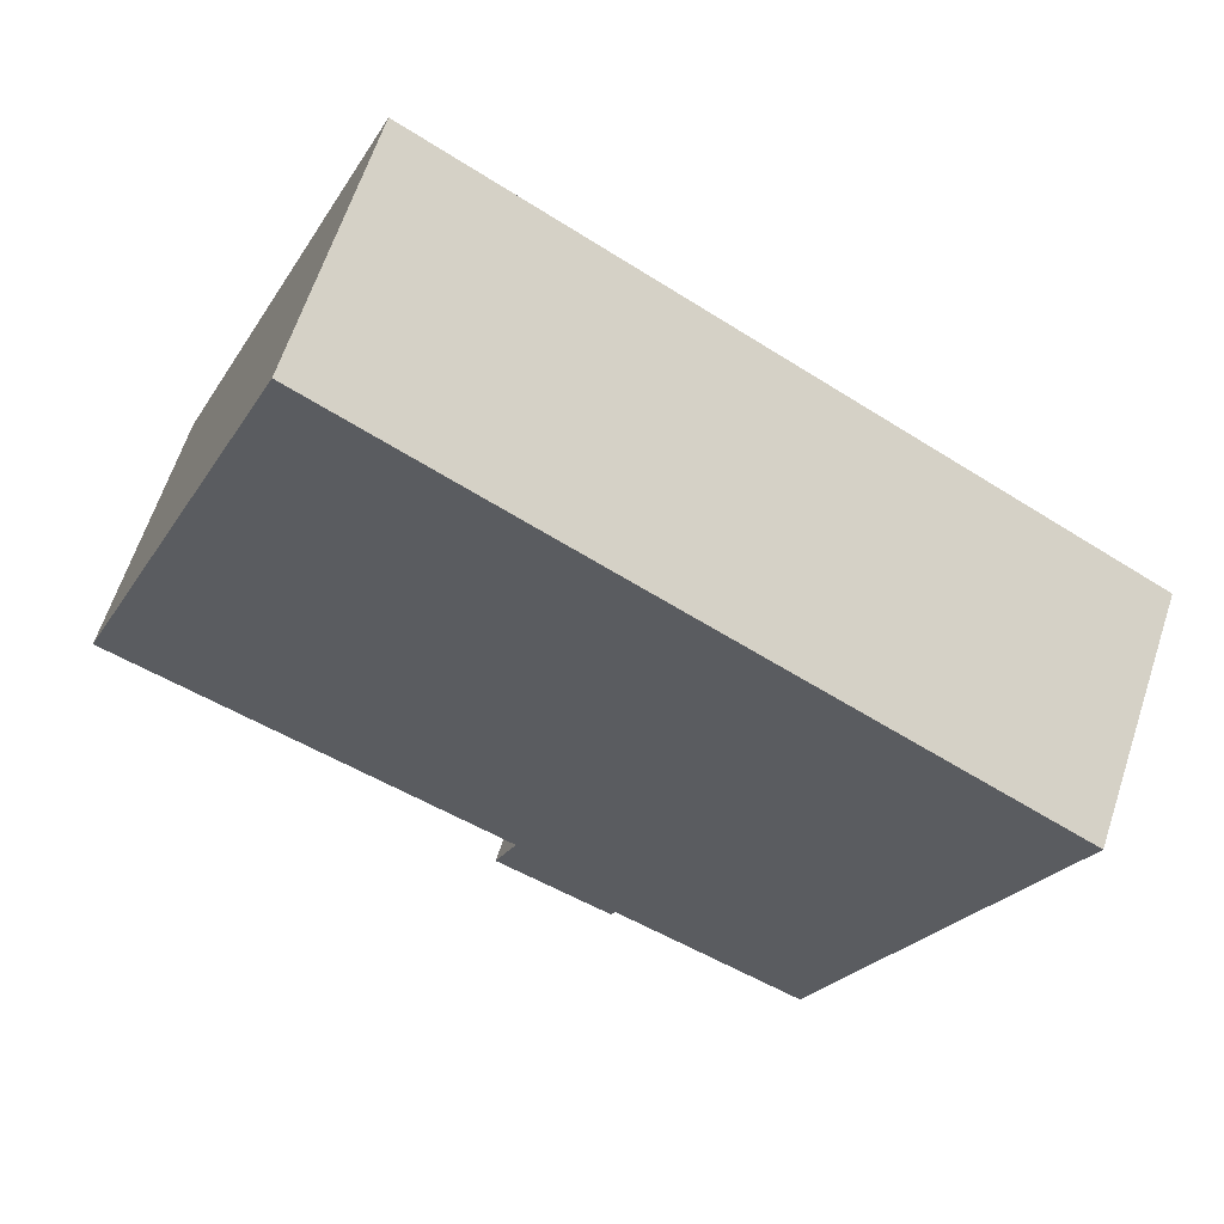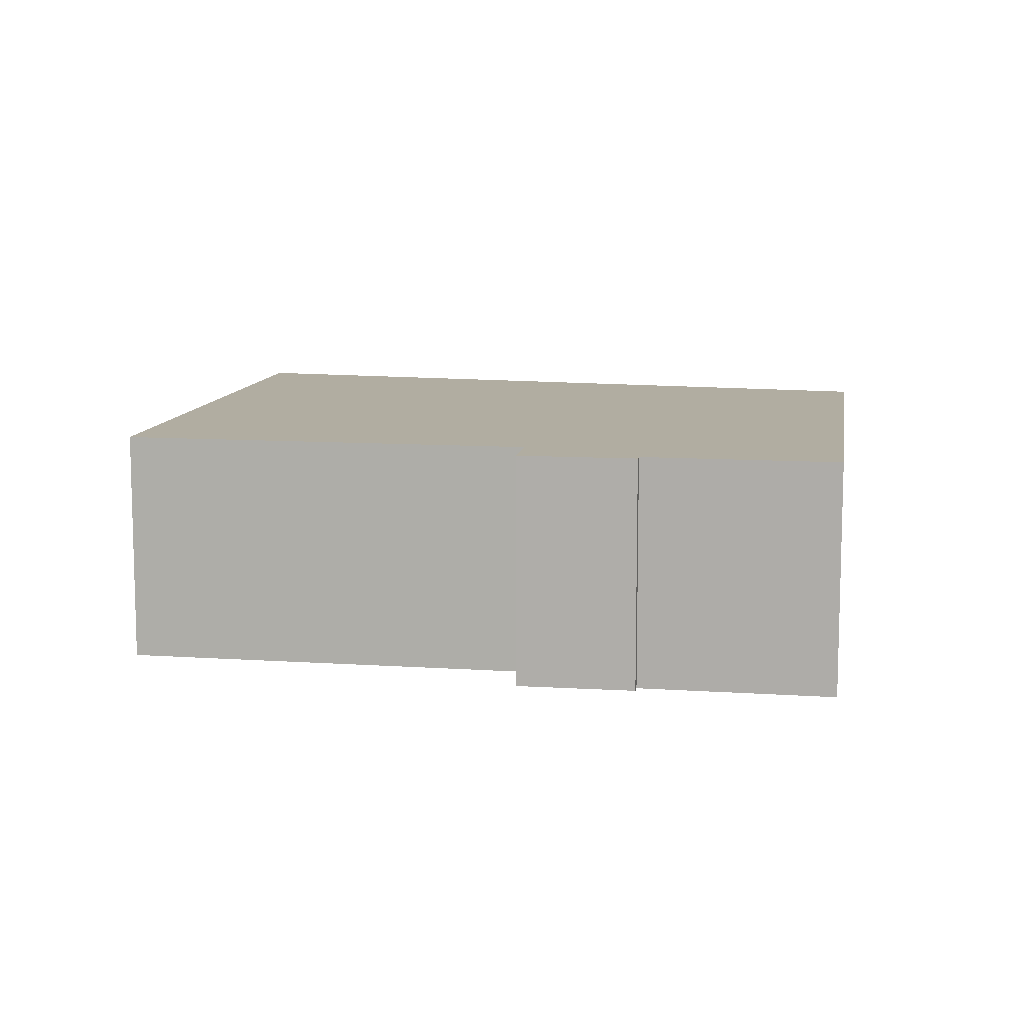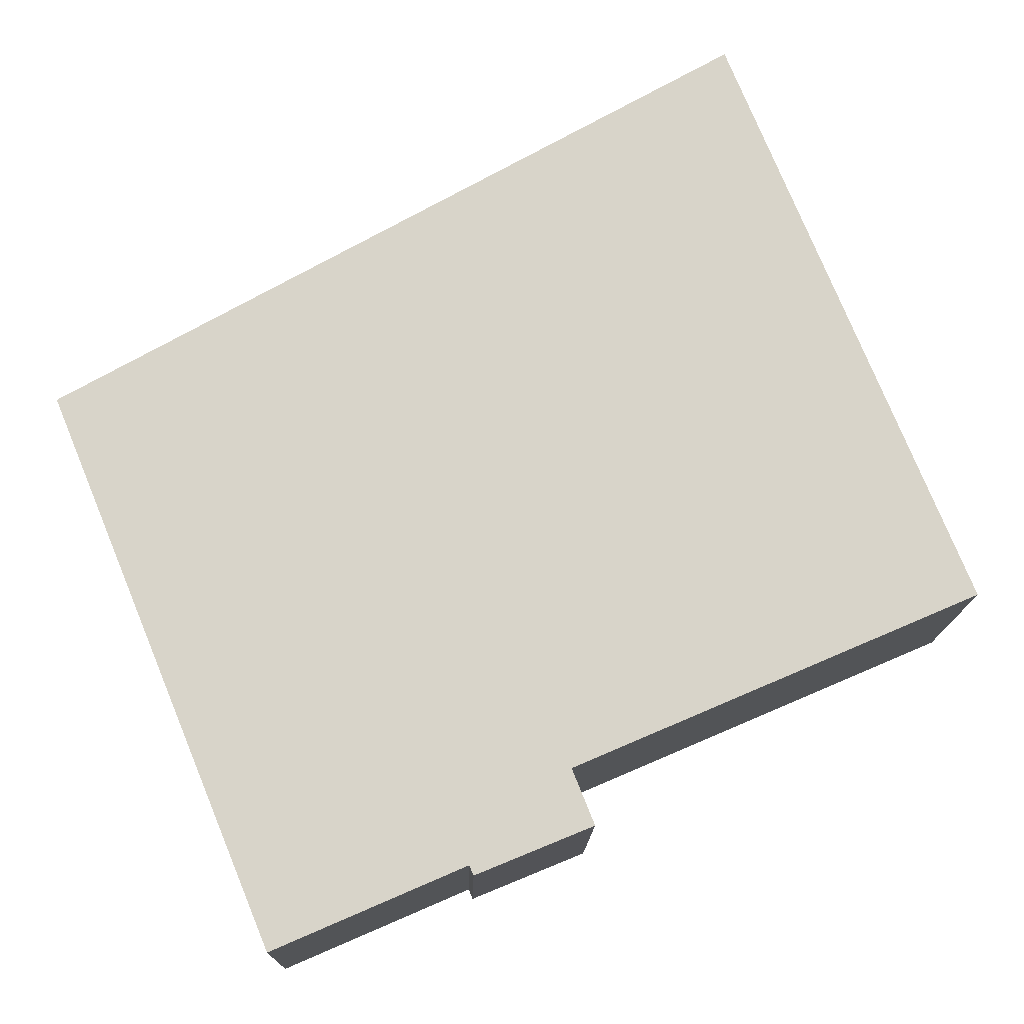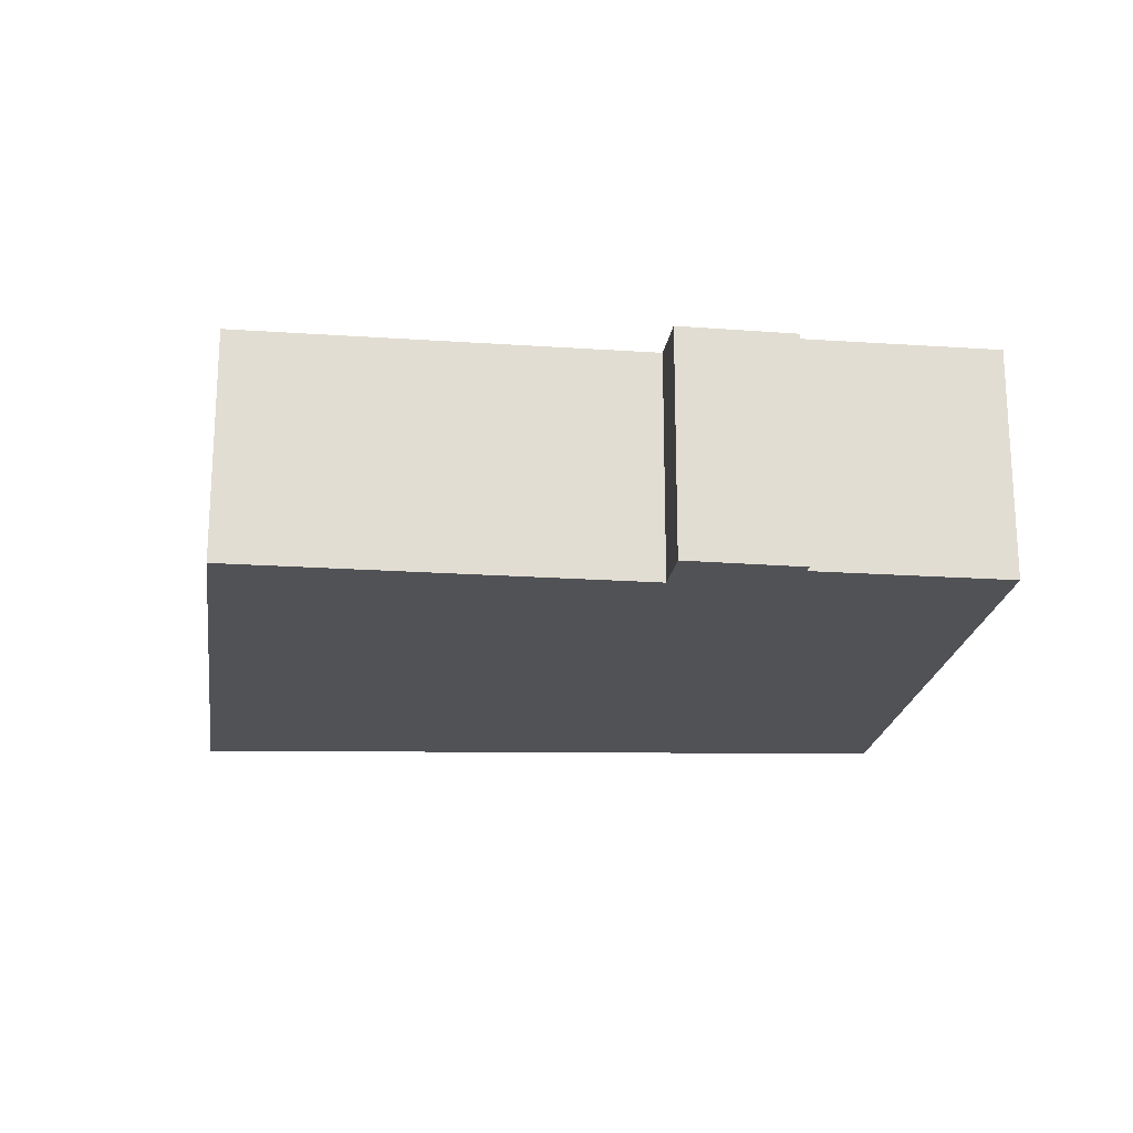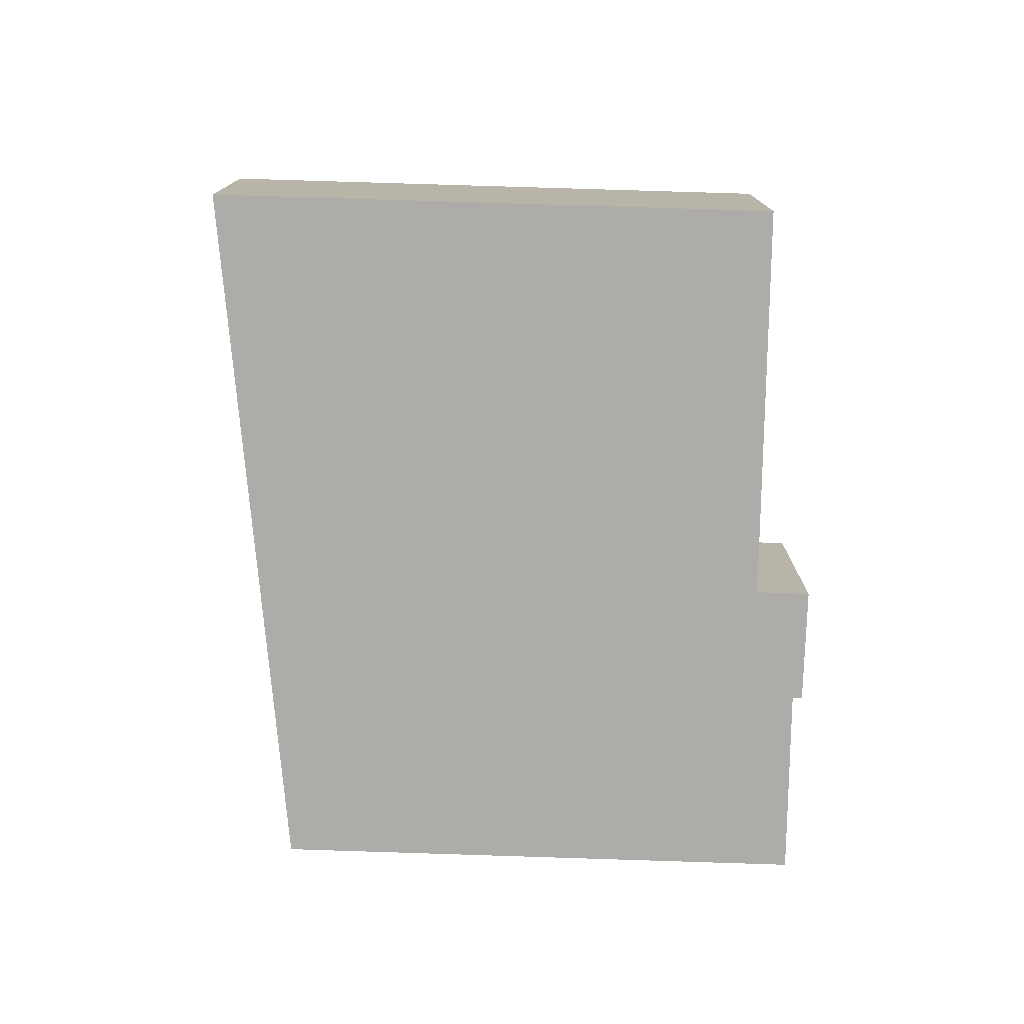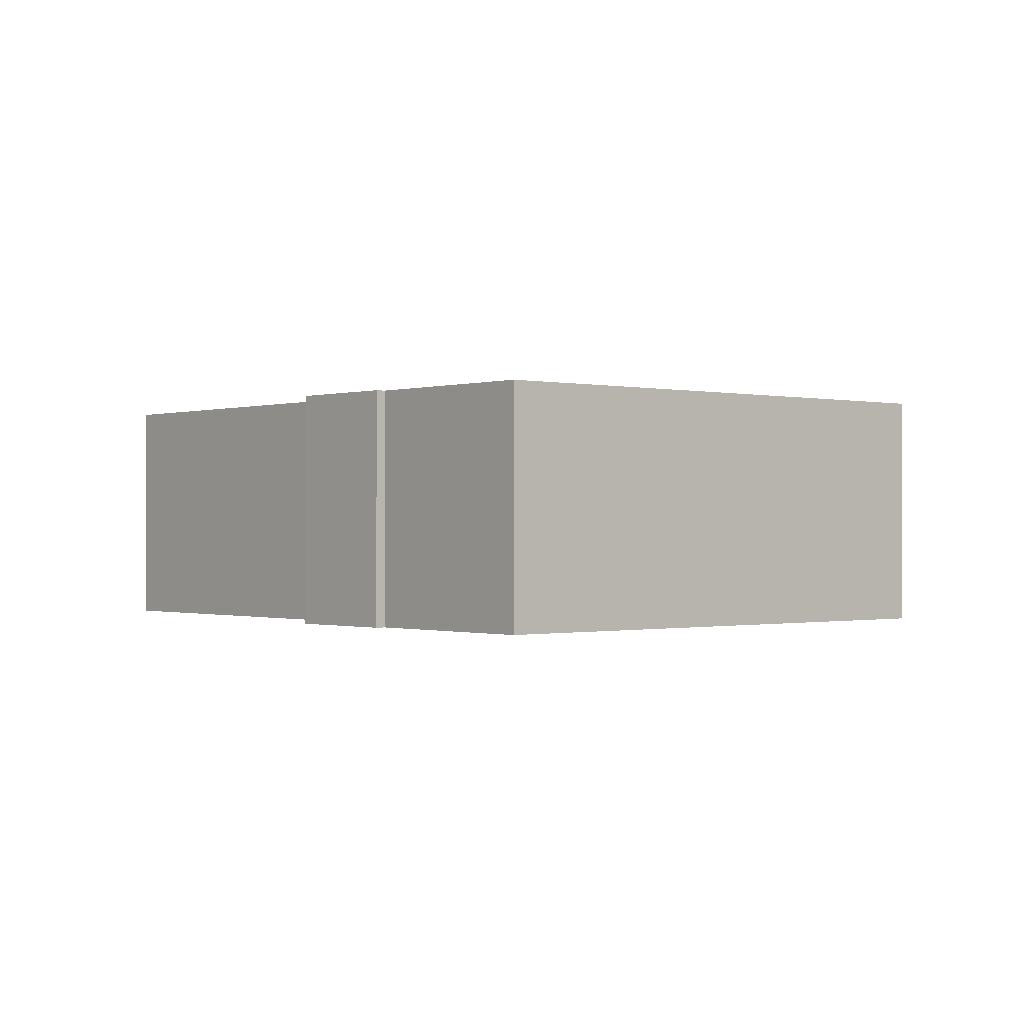
<metadata>
{"format":"obj","ext":"obj","renderer":"f3d","projection":"perspective","resolution":1024,"background":"white","views":[{"elev":62.6,"azim":-161.9,"up":"+Z"},{"elev":10.3,"azim":166.5,"up":"+Y"},{"elev":-14.1,"azim":-1.1,"up":"+Z"},{"elev":-21.1,"azim":149.8,"up":"+Y"},{"elev":-77.0,"azim":65.8,"up":"+Y"},{"elev":-0.5,"azim":-153.3,"up":"+Y"}]}
</metadata>
<code>
v  7.882e-05 3.694 -0.0001171
v  10.18 -3.498e-16 5.713
v  10.18 3.694 5.713
v  0 0 0
v  13.76 1.799e-16 -2.938
v  13.76 3.694 -2.938
v  7.715 3.694 -5.543
v  7.715 3.394e-16 -5.543
v  8.05 3.904e-16 -6.376
v  8.051 3.694 -6.376
v  6.294 3.694 -7.1
v  6.294 4.347e-16 -7.1
v  6.232 3.694 -6.951
v  6.232 4.256e-16 -6.951
v  3.355 3.694 -8.196
v  3.355 5.018e-16 -8.196
g defaultobject
f 1 2 3
f 2 1 4
f 3 5 6
f 5 3 2
f 7 5 8
f 5 7 6
f 7 9 10
f 9 7 8
f 11 9 12
f 9 11 10
f 13 12 14
f 12 13 11
f 15 14 16
f 14 15 13
f 1 16 4
f 16 1 15
f 14 8 16
f 8 14 9
f 9 14 12
f 16 2 4
f 2 16 8
f 2 8 5
f 11 13 10
f 6 1 3
f 1 6 7
f 1 7 15
f 15 7 13
f 13 7 10

</code>
